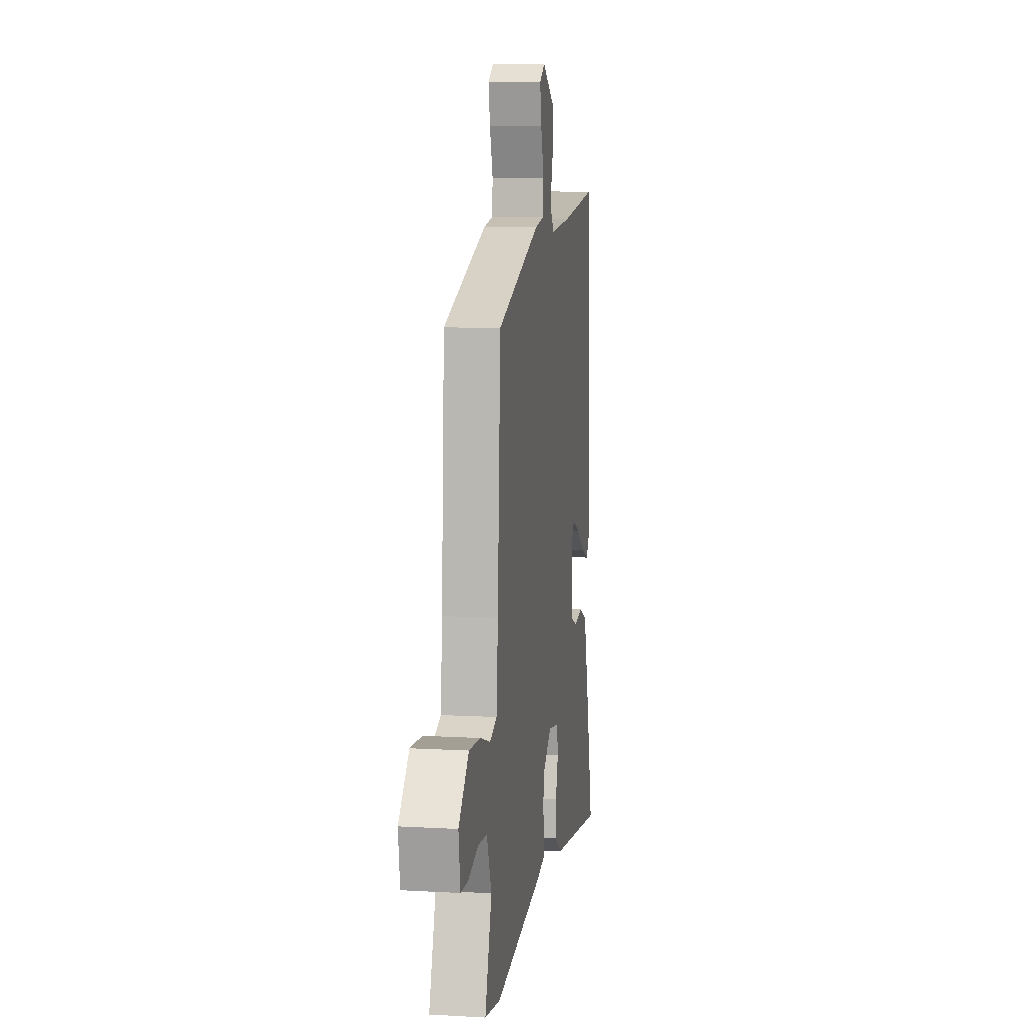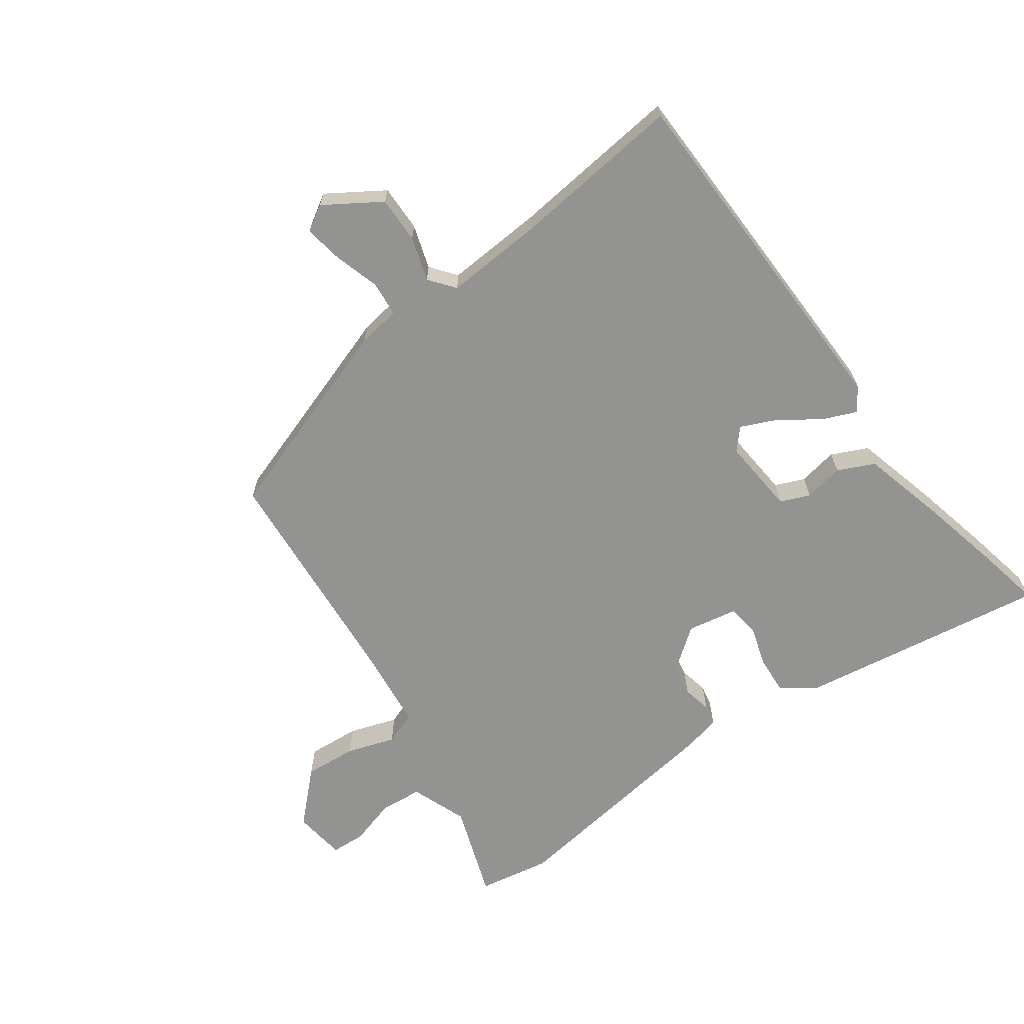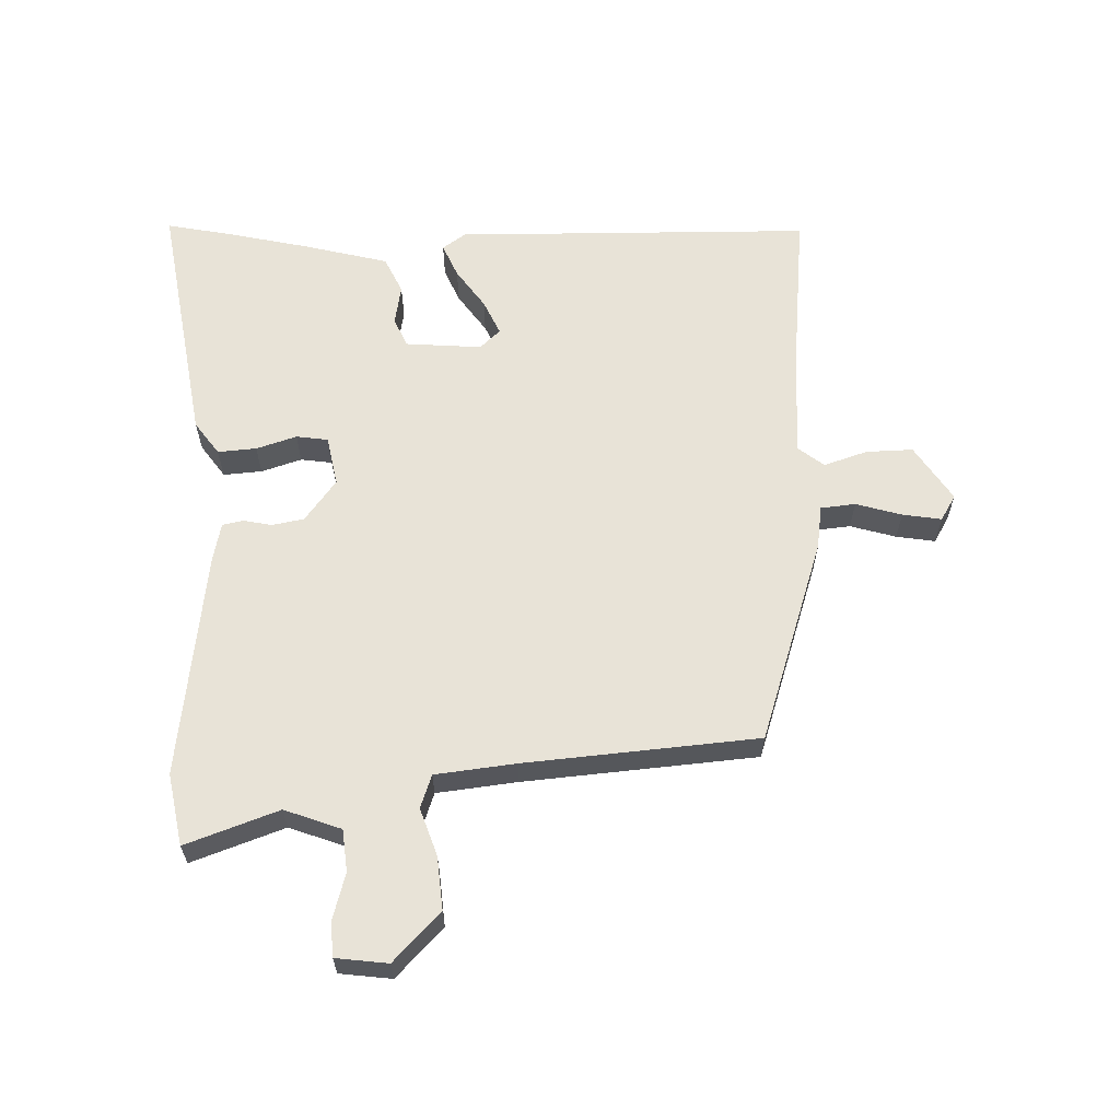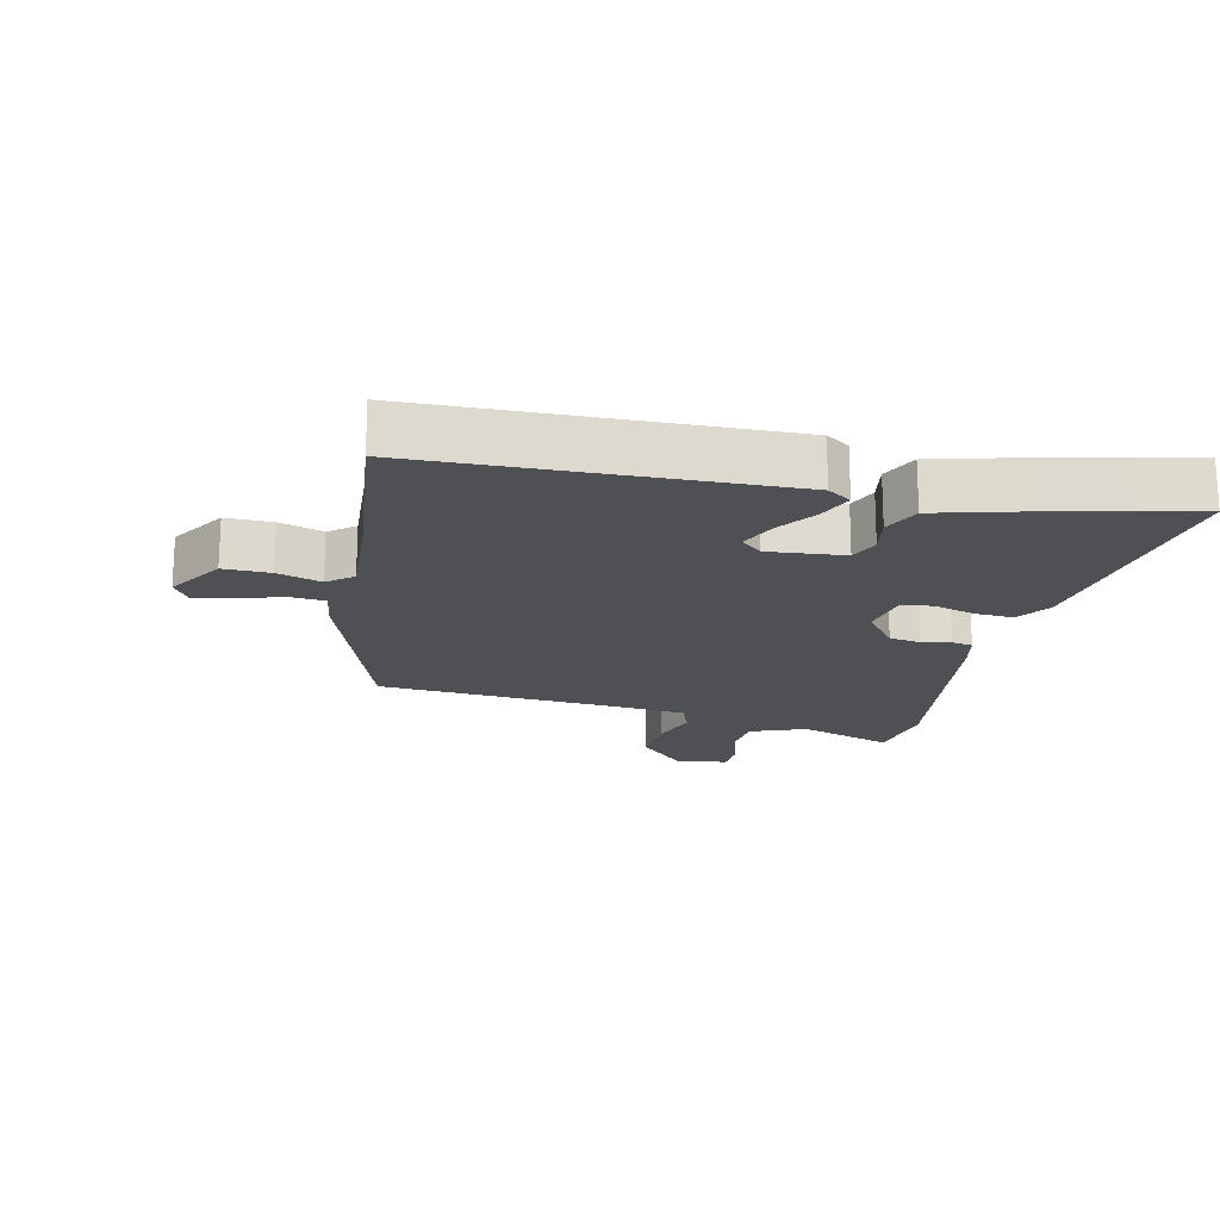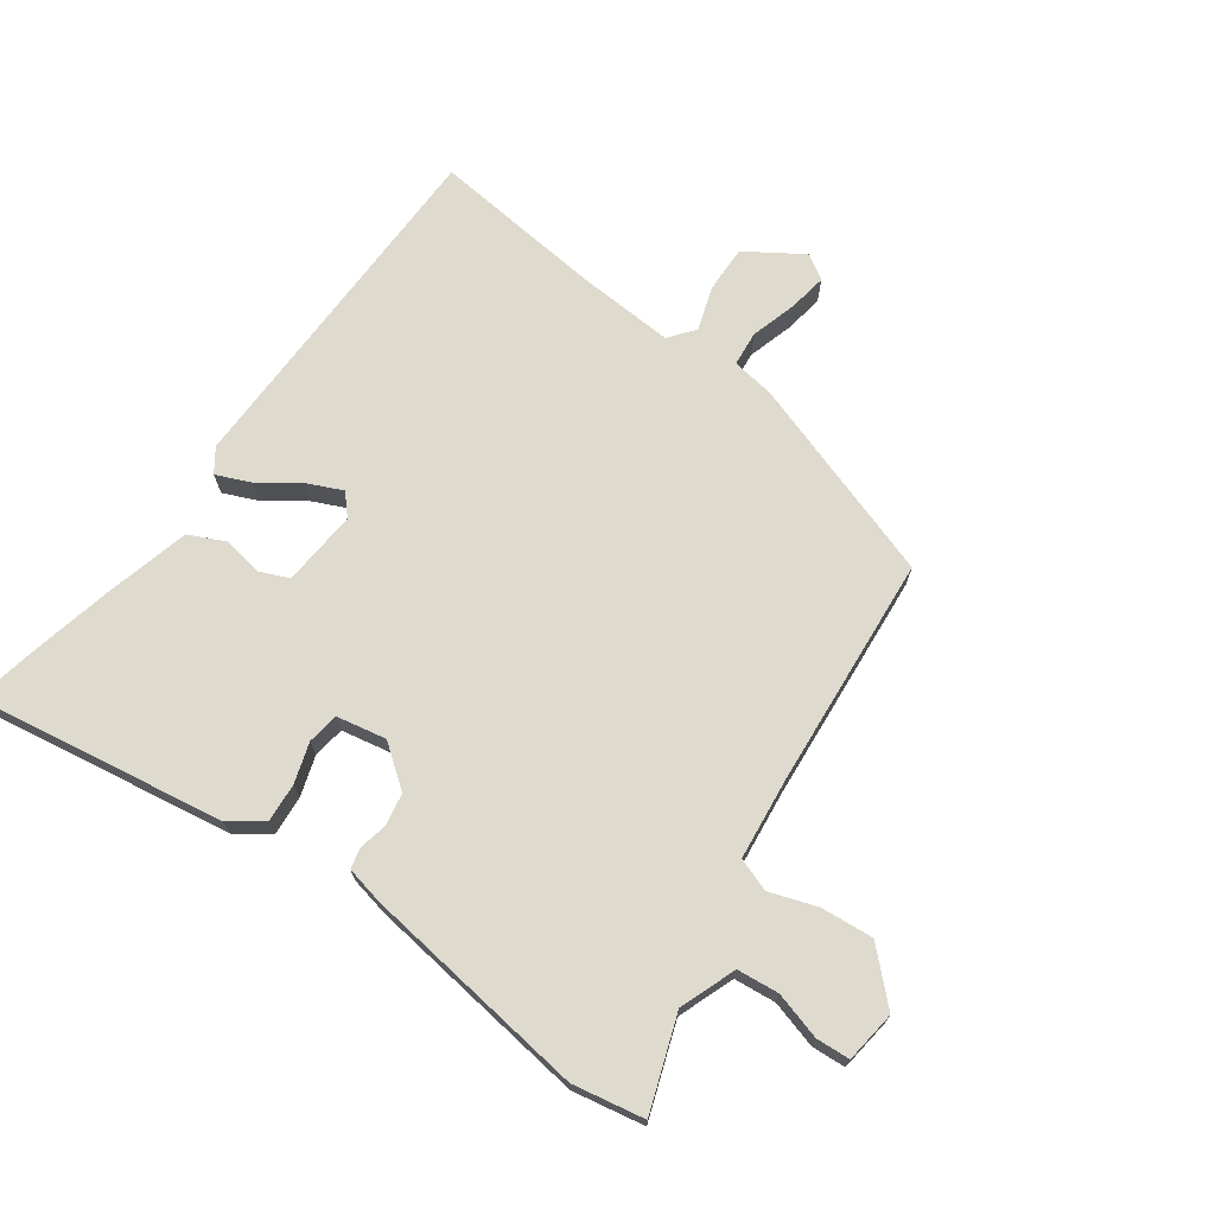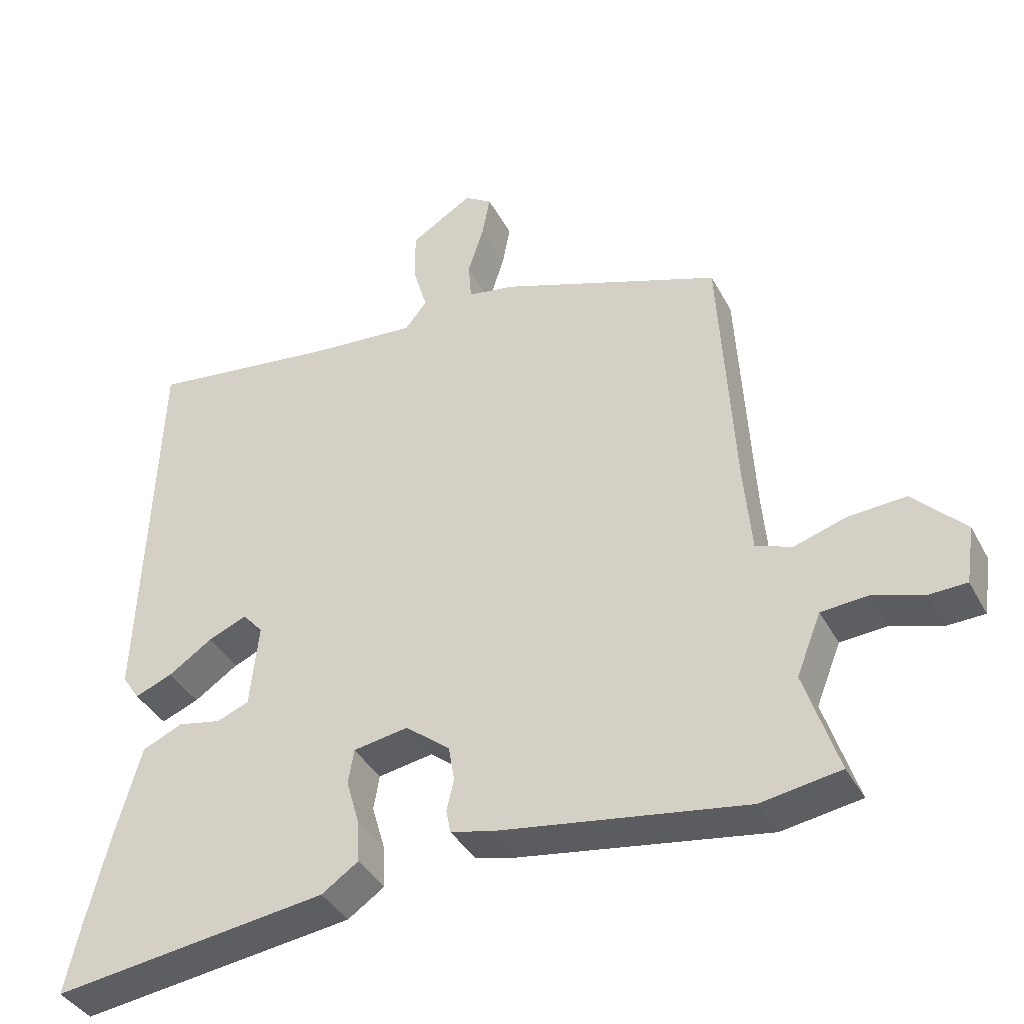
<metadata>
{"format":"obj","ext":"obj","renderer":"f3d","projection":"perspective","resolution":1024,"background":"white","views":[{"elev":8.9,"azim":-81.3,"up":"+Z"},{"elev":-66.7,"azim":34.8,"up":"+Y"},{"elev":62.1,"azim":-93.0,"up":"+Y"},{"elev":-18.7,"azim":76.6,"up":"+Y"},{"elev":71.1,"azim":-145.6,"up":"+Y"},{"elev":-38.5,"azim":-154.4,"up":"+Z"}]}
</metadata>
<code>
v -0.445 0.07 0.346
v -0.137 0.07 0.456
v -0.072 0.07 0.467
v -0.068 0.07 0.52
v -0.09 0.07 0.589
v -0.101 0.07 0.648
v -0.063 0.07 0.672
v 0.023 0.07 0.619
v 0.023 0.07 0.548
v 0.003 0.07 0.481
v 0.034 0.07 0.443
v 0.183 0.07 0.455
v 0.444 0.07 0.488
v 0.465 0.07 -0.056
v 0.441 0.07 -0.092
v 0.389 0.07 -0.071
v 0.328 0.07 -0.03
v 0.274 0.07 -0.007
v 0.246 0.07 -0.039
v 0.258 0.07 -0.155
v 0.303 0.07 -0.173
v 0.363 0.07 -0.161
v 0.419 0.07 -0.186
v 0.455 0.07 -0.314
v 0.486 0.07 -0.438
v 0.508 0.07 -0.536
v 0.126 0.07 -0.484
v 0.075 0.07 -0.449
v 0.078 0.07 -0.39
v 0.096 0.07 -0.328
v 0.088 0.07 -0.28
v 0.012 0.07 -0.267
v -0.05 0.07 -0.316
v -0.058 0.07 -0.365
v -0.048 0.07 -0.408
v -0.054 0.07 -0.44
v -0.112 0.07 -0.454
v -0.456 0.07 -0.507
v -0.566 0.07 -0.489
v -0.519 0.07 -0.346
v -0.553 0.07 -0.261
v -0.617 0.07 -0.256
v -0.688 0.07 -0.278
v -0.74 0.07 -0.276
v -0.752 0.07 -0.197
v -0.68 0.07 -0.124
v -0.6 0.07 -0.129
v -0.527 0.07 -0.152
v -0.477 0.07 -0.133
v -0.466 0.07 -0.01
v -0.445 0 0.346
v -0.137 0 0.456
v -0.072 0 0.467
v -0.068 0 0.52
v -0.09 0 0.589
v -0.101 0 0.648
v -0.063 0 0.672
v 0.023 0 0.619
v 0.023 0 0.548
v 0.003 0 0.481
v 0.034 0 0.443
v 0.183 0 0.455
v 0.444 0 0.488
v 0.465 0 -0.056
v 0.441 0 -0.092
v 0.389 0 -0.071
v 0.328 0 -0.03
v 0.274 0 -0.007
v 0.246 0 -0.039
v 0.258 0 -0.155
v 0.303 0 -0.173
v 0.363 0 -0.161
v 0.419 0 -0.186
v 0.455 0 -0.314
v 0.486 0 -0.438
v 0.508 0 -0.536
v 0.126 0 -0.484
v 0.075 0 -0.449
v 0.078 0 -0.39
v 0.096 0 -0.328
v 0.088 0 -0.28
v 0.012 0 -0.267
v -0.05 0 -0.316
v -0.058 0 -0.365
v -0.048 0 -0.408
v -0.054 0 -0.44
v -0.112 0 -0.454
v -0.456 0 -0.507
v -0.566 0 -0.489
v -0.519 0 -0.346
v -0.553 0 -0.261
v -0.617 0 -0.256
v -0.688 0 -0.278
v -0.74 0 -0.276
v -0.752 0 -0.197
v -0.68 0 -0.124
v -0.6 0 -0.129
v -0.527 0 -0.152
v -0.477 0 -0.133
v -0.466 0 -0.01
f 46 47 48
f 45 46 48
f 44 45 48
f 43 44 48
f 42 43 48
f 41 42 48 49
f 40 41 49
f 38 39 40
f 37 38 40
f 36 37 40
f 35 36 40
f 34 35 40
f 33 34 40 49
f 32 33 49 50
f 28 29 30
f 27 28 30
f 26 27 30
f 25 26 30
f 24 25 30
f 23 24 30
f 22 23 30
f 21 22 30
f 20 21 30 31
f 1 2 3
f 50 1 3
f 32 50 3
f 31 32 3
f 20 31 3
f 19 20 3
f 15 16 17
f 14 15 17
f 13 14 17
f 12 13 17
f 11 12 17 18
f 8 9 10
f 7 8 10
f 6 7 10
f 5 6 10
f 4 5 10
f 11 18 19
f 10 11 19
f 4 10 19
f 3 4 19
f 98 97 96
f 98 96 95
f 98 95 94
f 98 94 93
f 98 93 92
f 99 98 92 91
f 99 91 90
f 90 89 88
f 90 88 87
f 90 87 86
f 90 86 85
f 90 85 84
f 99 90 84 83
f 100 99 83 82
f 80 79 78
f 80 78 77
f 80 77 76
f 80 76 75
f 80 75 74
f 80 74 73
f 80 73 72
f 80 72 71
f 81 80 71 70
f 53 52 51
f 53 51 100
f 53 100 82
f 53 82 81
f 53 81 70
f 53 70 69
f 67 66 65
f 67 65 64
f 67 64 63
f 67 63 62
f 68 67 62 61
f 60 59 58
f 60 58 57
f 60 57 56
f 60 56 55
f 60 55 54
f 69 68 61
f 69 61 60
f 69 60 54
f 69 54 53
f 1 51 52 2
f 2 52 53 3
f 3 53 54 4
f 4 54 55 5
f 5 55 56 6
f 6 56 57 7
f 7 57 58 8
f 8 58 59 9
f 9 59 60 10
f 10 60 61 11
f 11 61 62 12
f 12 62 63 13
f 13 63 64 14
f 14 64 65 15
f 15 65 66 16
f 16 66 67 17
f 17 67 68 18
f 18 68 69 19
f 19 69 70 20
f 20 70 71 21
f 21 71 72 22
f 22 72 73 23
f 23 73 74 24
f 24 74 75 25
f 25 75 76 26
f 26 76 77 27
f 27 77 78 28
f 28 78 79 29
f 29 79 80 30
f 30 80 81 31
f 31 81 82 32
f 32 82 83 33
f 33 83 84 34
f 34 84 85 35
f 35 85 86 36
f 36 86 87 37
f 37 87 88 38
f 38 88 89 39
f 39 89 90 40
f 40 90 91 41
f 41 91 92 42
f 42 92 93 43
f 43 93 94 44
f 44 94 95 45
f 45 95 96 46
f 46 96 97 47
f 47 97 98 48
f 48 98 99 49
f 49 99 100 50
f 50 100 51 1

</code>
